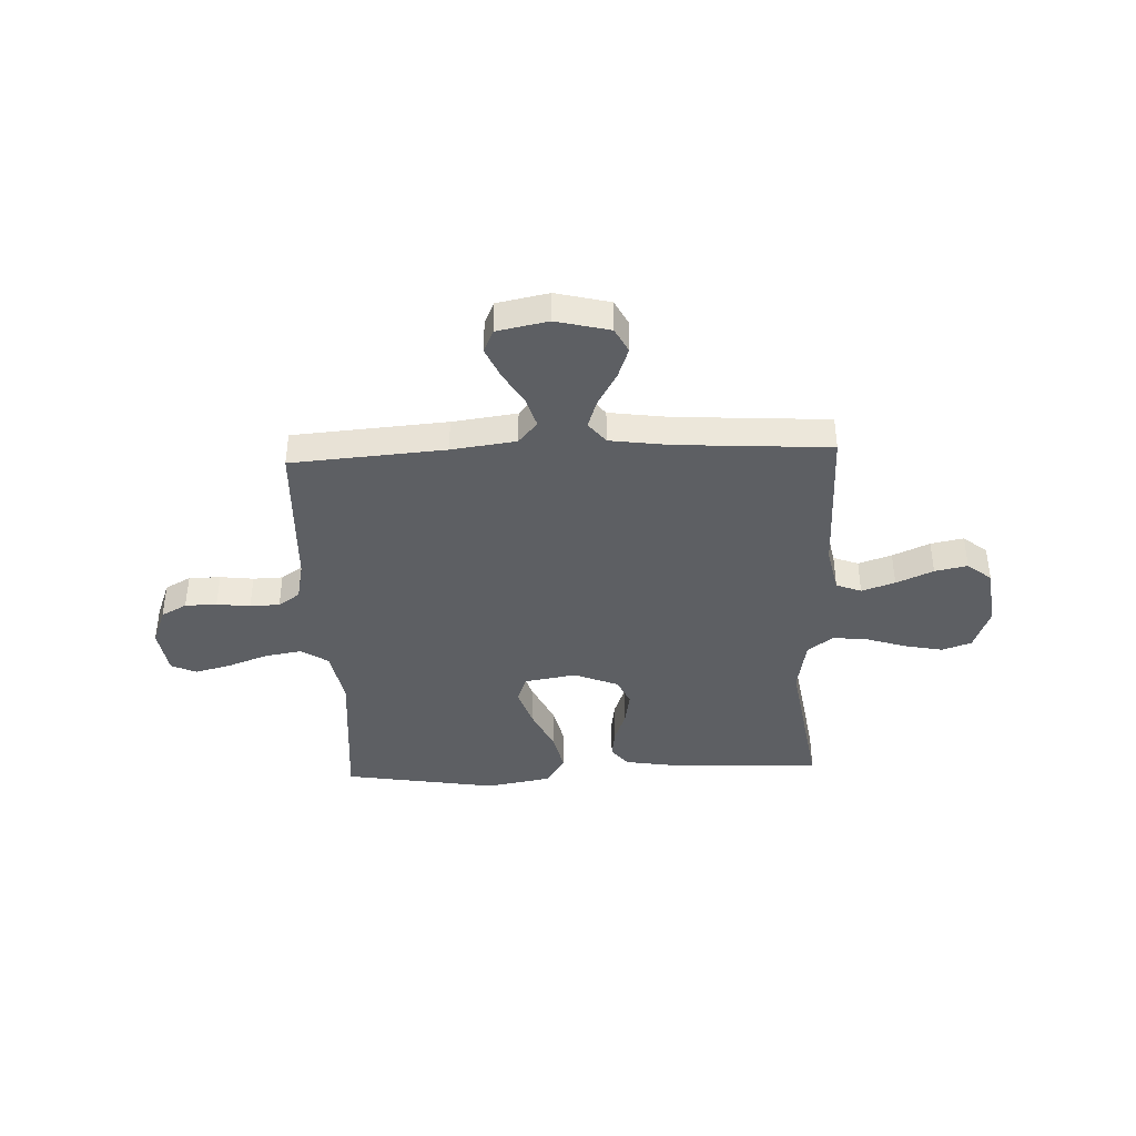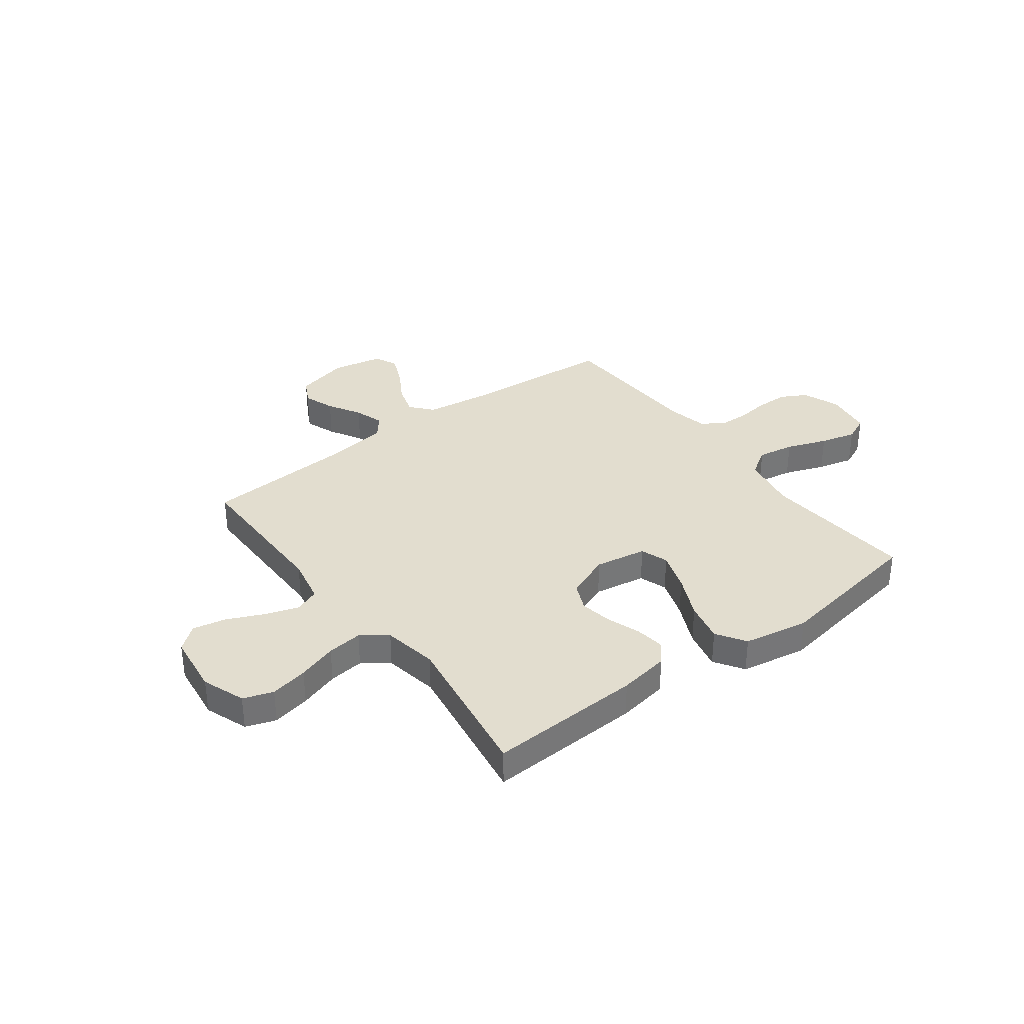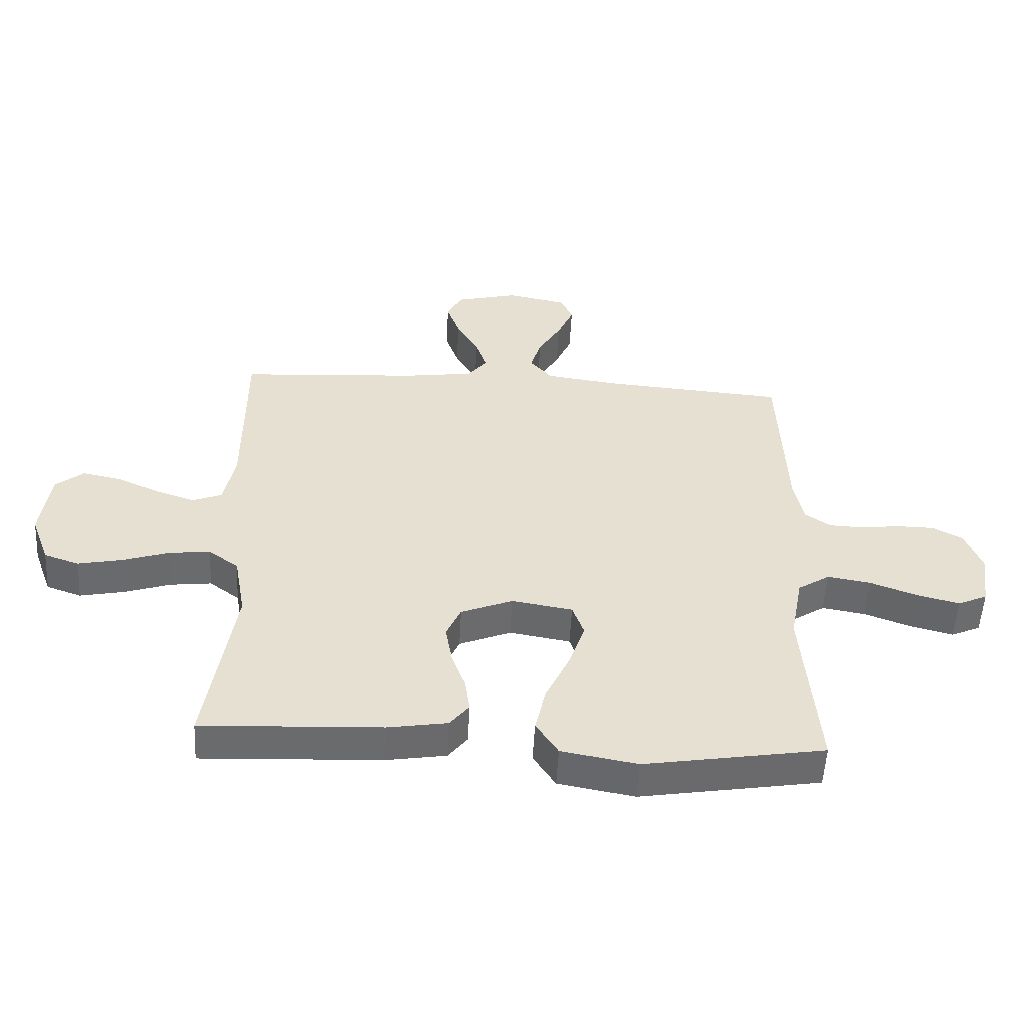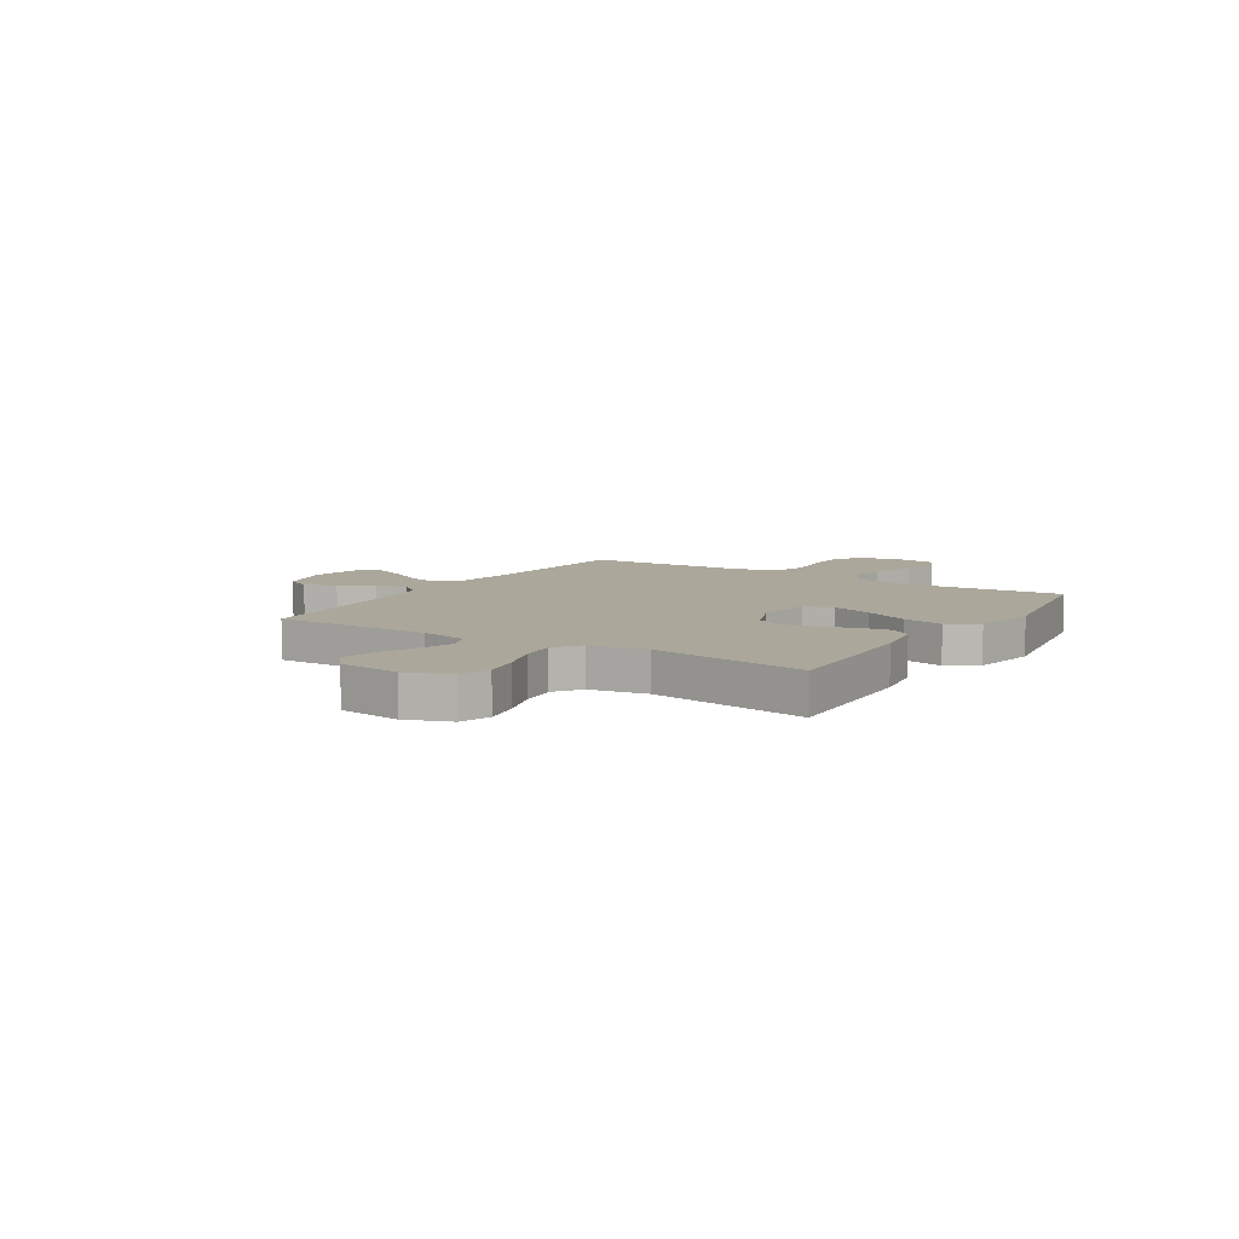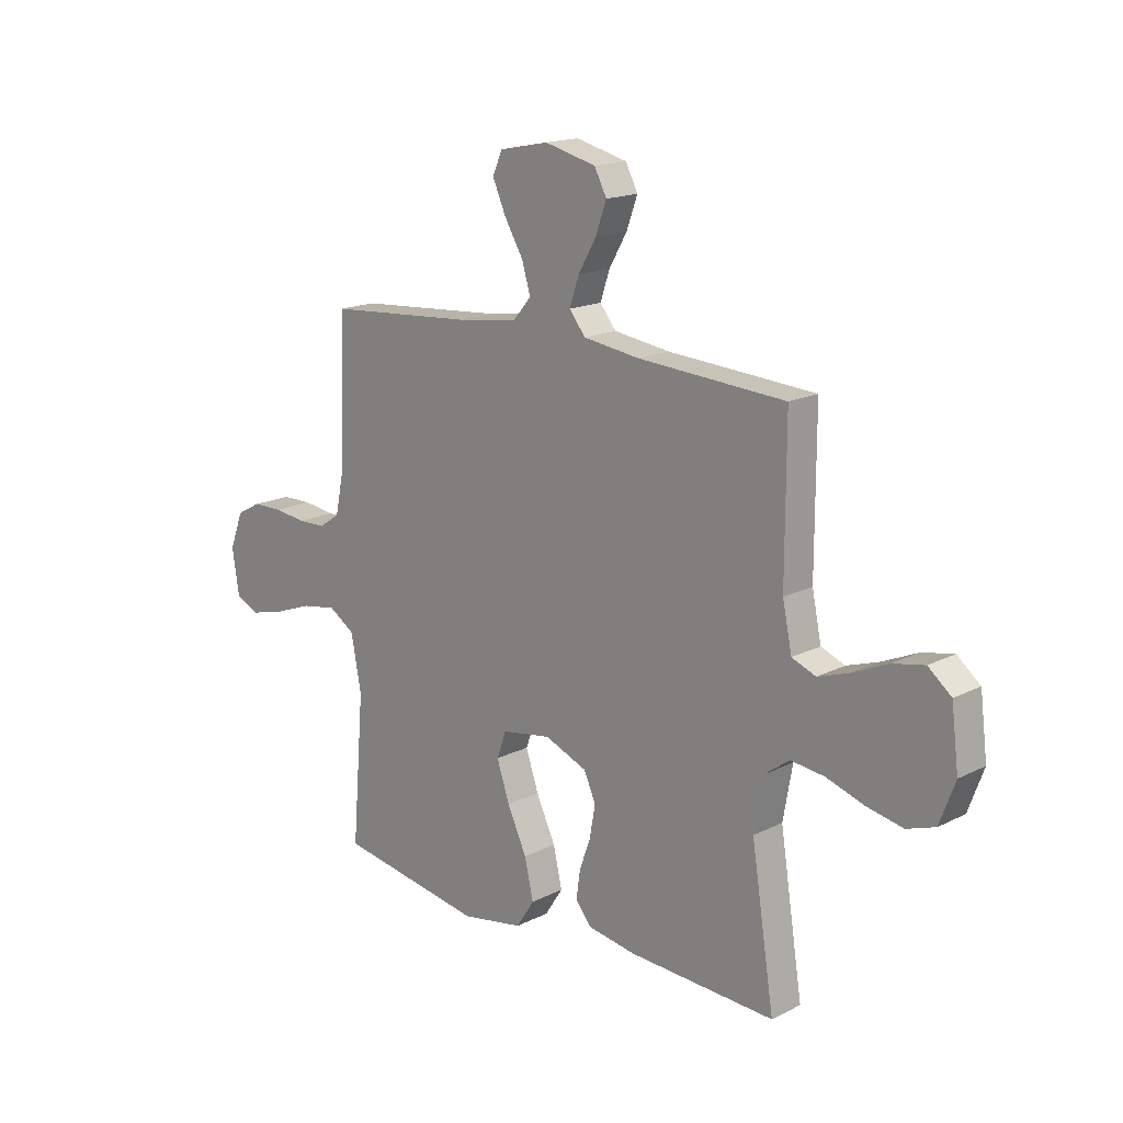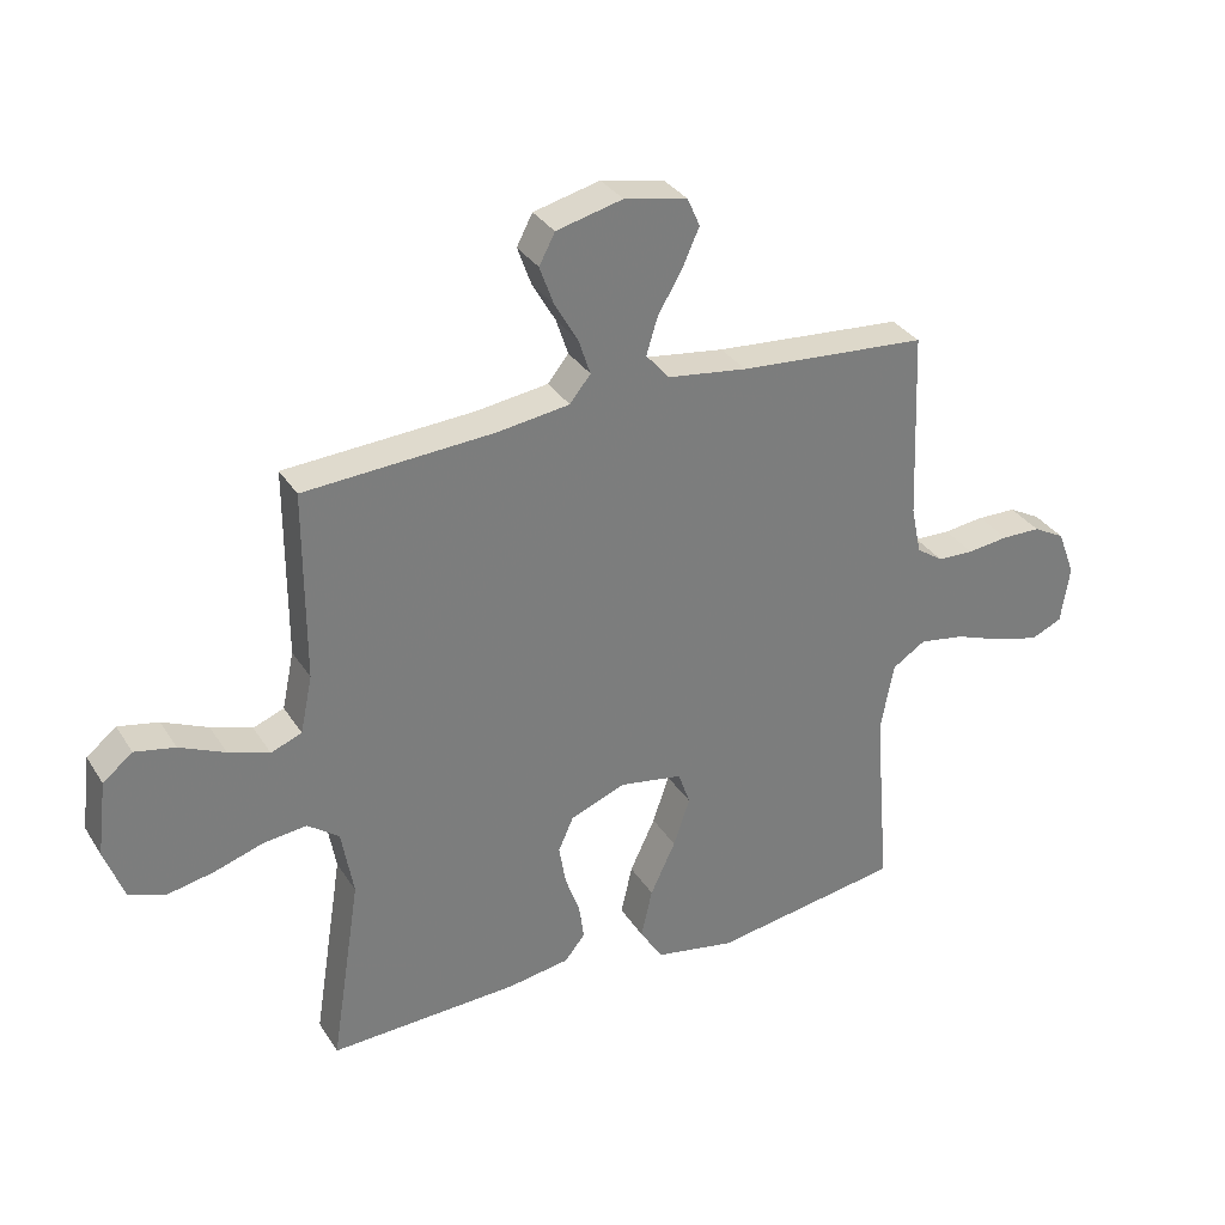
<metadata>
{"format":"obj","ext":"obj","renderer":"f3d","projection":"perspective","resolution":1024,"background":"white","views":[{"elev":-40.1,"azim":2.4,"up":"+Y"},{"elev":34.8,"azim":143.1,"up":"+Y"},{"elev":-53.2,"azim":177.0,"up":"+Z"},{"elev":8.2,"azim":122.1,"up":"+Y"},{"elev":16.8,"azim":44.6,"up":"+Z"},{"elev":32.5,"azim":152.6,"up":"+Z"}]}
</metadata>
<code>
v 0.5 0.07 -0.5
v 0.2 0.07 -0.487
v 0.101 0.07 -0.471
v 0.069 0.07 -0.431
v 0.077 0.07 -0.374
v 0.1 0.07 -0.31
v 0.111 0.07 -0.246
v 0.087 0.07 -0.192
v 0 0.07 -0.157
v -0.101 0.07 -0.174
v -0.12 0.07 -0.228
v -0.094 0.07 -0.305
v -0.054 0.07 -0.39
v -0.036 0.07 -0.469
v -0.073 0.07 -0.526
v -0.2 0.07 -0.549
v -0.5 0.07 -0.5
v -0.475 0.07 -0.2
v -0.496 0.07 -0.089
v -0.549 0.07 -0.055
v -0.621 0.07 -0.067
v -0.7 0.07 -0.096
v -0.77 0.07 -0.114
v -0.819 0.07 -0.092
v -0.833 0.07 0
v -0.805 0.07 0.073
v -0.755 0.07 0.1
v -0.693 0.07 0.101
v -0.628 0.07 0.093
v -0.57 0.07 0.095
v -0.528 0.07 0.124
v -0.512 0.07 0.2
v -0.5 0.07 0.5
v -0.2 0.07 0.523
v -0.074 0.07 0.54
v -0.037 0.07 0.583
v -0.055 0.07 0.642
v -0.093 0.07 0.706
v -0.12 0.07 0.767
v -0.1 0.07 0.812
v 0 0.07 0.832
v 0.105 0.07 0.806
v 0.13 0.07 0.758
v 0.108 0.07 0.697
v 0.071 0.07 0.633
v 0.052 0.07 0.576
v 0.085 0.07 0.535
v 0.2 0.07 0.519
v 0.5 0.07 0.5
v 0.5 0.07 0.2
v 0.519 0.07 0.109
v 0.568 0.07 0.09
v 0.633 0.07 0.112
v 0.705 0.07 0.144
v 0.769 0.07 0.157
v 0.816 0.07 0.119
v 0.831 0.07 0
v 0.8 0.07 -0.084
v 0.742 0.07 -0.104
v 0.668 0.07 -0.089
v 0.591 0.07 -0.064
v 0.522 0.07 -0.056
v 0.472 0.07 -0.093
v 0.453 0.07 -0.2
v 0.5 0 -0.5
v 0.2 0 -0.487
v 0.101 0 -0.471
v 0.069 0 -0.431
v 0.077 0 -0.374
v 0.1 0 -0.31
v 0.111 0 -0.246
v 0.087 0 -0.192
v 0 0 -0.157
v -0.101 0 -0.174
v -0.12 0 -0.228
v -0.094 0 -0.305
v -0.054 0 -0.39
v -0.036 0 -0.469
v -0.073 0 -0.526
v -0.2 0 -0.549
v -0.5 0 -0.5
v -0.475 0 -0.2
v -0.496 0 -0.089
v -0.549 0 -0.055
v -0.621 0 -0.067
v -0.7 0 -0.096
v -0.77 0 -0.114
v -0.819 0 -0.092
v -0.833 0 0
v -0.805 0 0.073
v -0.755 0 0.1
v -0.693 0 0.101
v -0.628 0 0.093
v -0.57 0 0.095
v -0.528 0 0.124
v -0.512 0 0.2
v -0.5 0 0.5
v -0.2 0 0.523
v -0.074 0 0.54
v -0.037 0 0.583
v -0.055 0 0.642
v -0.093 0 0.706
v -0.12 0 0.767
v -0.1 0 0.812
v 0 0 0.832
v 0.105 0 0.806
v 0.13 0 0.758
v 0.108 0 0.697
v 0.071 0 0.633
v 0.052 0 0.576
v 0.085 0 0.535
v 0.2 0 0.519
v 0.5 0 0.5
v 0.5 0 0.2
v 0.519 0 0.109
v 0.568 0 0.09
v 0.633 0 0.112
v 0.705 0 0.144
v 0.769 0 0.157
v 0.816 0 0.119
v 0.831 0 0
v 0.8 0 -0.084
v 0.742 0 -0.104
v 0.668 0 -0.089
v 0.591 0 -0.064
v 0.522 0 -0.056
v 0.472 0 -0.093
v 0.453 0 -0.2
f 58 59 60 61
f 58 61 62
f 57 58 62
f 56 57 62
f 53 54 55 56
f 52 53 56 62
f 51 52 62 63
f 48 49 50
f 47 48 50 51
f 42 43 44 45
f 42 45 46
f 41 42 46
f 40 41 46
f 37 38 39 40
f 36 37 40 46
f 35 36 46 47
f 32 33 34
f 31 32 34 35
f 26 27 28 29
f 26 29 30
f 25 26 30
f 24 25 30
f 21 22 23 24
f 20 21 24 30
f 19 20 30 31
f 15 16 17 18
f 12 13 14 15
f 11 12 15 18
f 10 11 18 19
f 3 4 5 6
f 3 6 7
f 64 1 2 3
f 63 64 3 7
f 9 10 19 31
f 8 9 31 35
f 35 47 51 63
f 7 8 35 63
f 125 124 123 122
f 126 125 122
f 126 122 121
f 126 121 120
f 120 119 118 117
f 126 120 117 116
f 127 126 116 115
f 114 113 112
f 115 114 112 111
f 109 108 107 106
f 110 109 106
f 110 106 105
f 110 105 104
f 104 103 102 101
f 110 104 101 100
f 111 110 100 99
f 98 97 96
f 99 98 96 95
f 93 92 91 90
f 94 93 90
f 94 90 89
f 94 89 88
f 88 87 86 85
f 94 88 85 84
f 95 94 84 83
f 82 81 80 79
f 79 78 77 76
f 82 79 76 75
f 83 82 75 74
f 70 69 68 67
f 71 70 67
f 67 66 65 128
f 71 67 128 127
f 95 83 74 73
f 99 95 73 72
f 127 115 111 99
f 127 99 72 71
f 1 65 66 2
f 2 66 67 3
f 3 67 68 4
f 4 68 69 5
f 5 69 70 6
f 6 70 71 7
f 7 71 72 8
f 8 72 73 9
f 9 73 74 10
f 10 74 75 11
f 11 75 76 12
f 12 76 77 13
f 13 77 78 14
f 14 78 79 15
f 15 79 80 16
f 16 80 81 17
f 17 81 82 18
f 18 82 83 19
f 19 83 84 20
f 20 84 85 21
f 21 85 86 22
f 22 86 87 23
f 23 87 88 24
f 24 88 89 25
f 25 89 90 26
f 26 90 91 27
f 27 91 92 28
f 28 92 93 29
f 29 93 94 30
f 30 94 95 31
f 31 95 96 32
f 32 96 97 33
f 33 97 98 34
f 34 98 99 35
f 35 99 100 36
f 36 100 101 37
f 37 101 102 38
f 38 102 103 39
f 39 103 104 40
f 40 104 105 41
f 41 105 106 42
f 42 106 107 43
f 43 107 108 44
f 44 108 109 45
f 45 109 110 46
f 46 110 111 47
f 47 111 112 48
f 48 112 113 49
f 49 113 114 50
f 50 114 115 51
f 51 115 116 52
f 52 116 117 53
f 53 117 118 54
f 54 118 119 55
f 55 119 120 56
f 56 120 121 57
f 57 121 122 58
f 58 122 123 59
f 59 123 124 60
f 60 124 125 61
f 61 125 126 62
f 62 126 127 63
f 63 127 128 64
f 64 128 65 1

</code>
